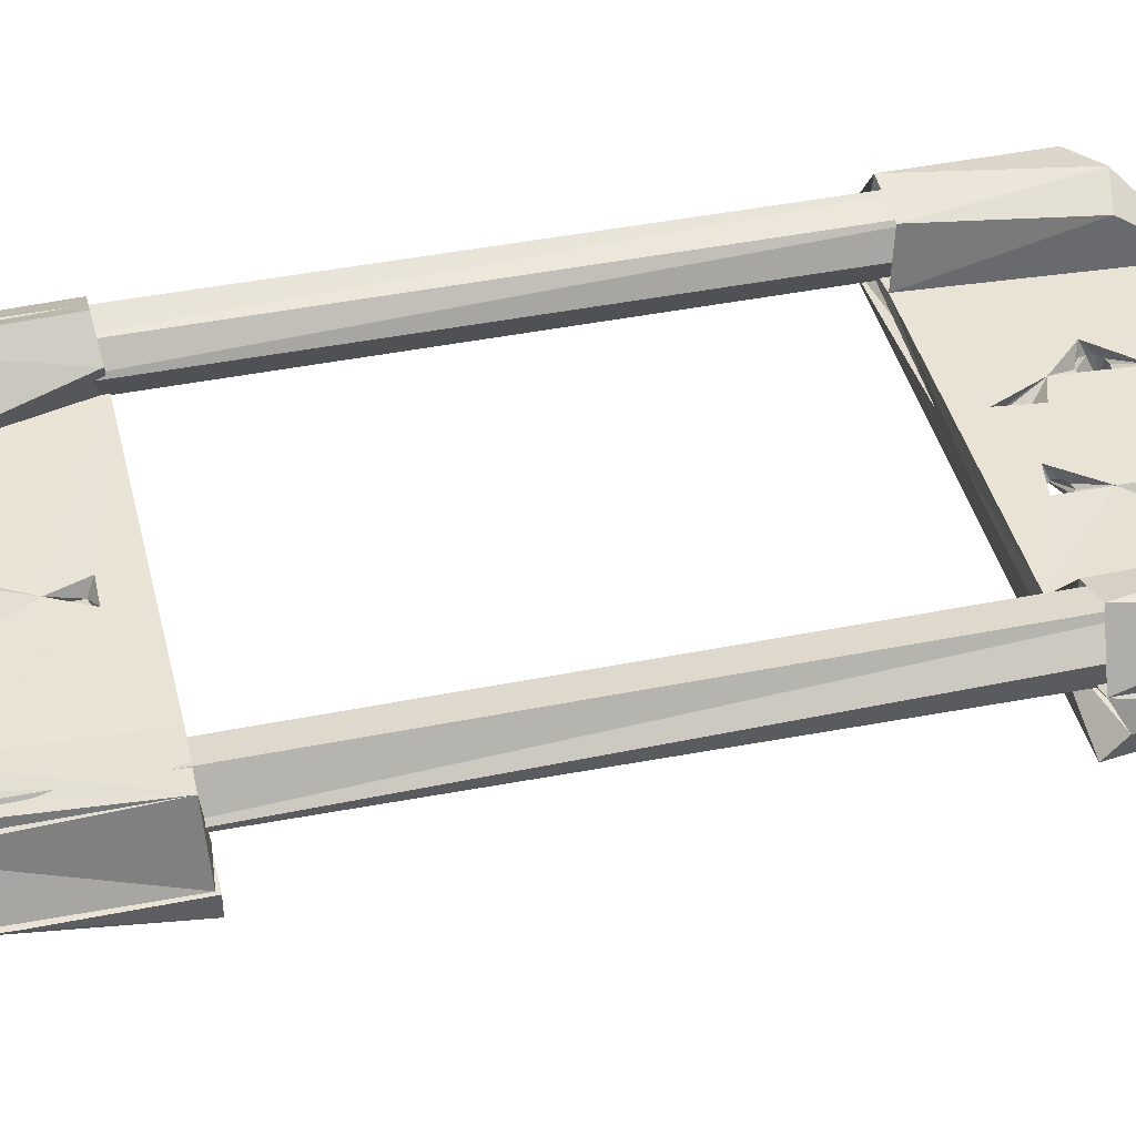
<metadata>
{"format":"obj","ext":"obj","renderer":"f3d","projection":"perspective","resolution":1024,"background":"white","views":[{"elev":42.1,"azim":-103.6,"up":"+Y"}]}
</metadata>
<code>
v 0.03684 0.00809 -0.124
v 0.03253 0.005616 -0.124
v 0.03304 0.003562 -0.124
v 0.02964 0.004405 -0.124
v 0.0274 0.008319 -0.124
v 0.02995 0.01162 -0.124
v 0.03429 0.009961 -0.124
v 0.0338 0.0131 -0.124
v 0.03414 0.004028 0.006
v 0.03725 0.008686 0.006
v 0.03329 0.01079 0.006
v 0.0338 0.0131 0.006
v 0.02935 0.01239 0.006
v 0.02937 0.008218 0.006
v 0.0274 0.008319 0.006
v 0.03253 0.005616 0.006
v 0.02964 0.004405 0.006
v -0.03558 0.01023 -0.1284
v -0.0395 0.003 -0.1005
v -0.03736 0.01319 -0.101
v -0.02808 0.01389 -0.125
v -0.03602 0.005983 -0.124
v -0.02973 0.004733 -0.124
v -0.03497 0.01258 -0.124
v -0.02953 0.01258 -0.124
v -0.02636 0.004925 -0.1355
v -0.0264 0.004906 -0.1001
v -0.02218 0.005256 -0.1244
v -0.02816 0.01278 -0.1008
v -0.03497 0.004423 -0.1
v -0.02735 0.003 -0.136
v -0.03004 0.003 -0.1357
v -0.03259 0.003 -0.1348
v -0.03487 0.003 -0.1334
v -0.03677 0.003 -0.1314
v -0.0382 0.003 -0.1291
v -0.03907 0.003 -0.1266
v -0.03977 0.003 -0.1223
v -0.04 0.003 -0.118
v -0.008449 0.005 -0.1256
v -0.00966 0.003 -0.1247
v -0.01039 0.003 -0.122
v -0.00966 0.003 -0.1213
v -0.01066 0.003 -0.123
v -0.01039 0.003 -0.124
v -0.00866 0.003 -0.125
v -0.00766 0.003 -0.1247
v -0.007661 0.0031 -0.1214
v -0.006928 0.003 -0.124
v -0.00666 0.003 -0.123
v -0.006928 0.003 -0.122
v -0.00766 0.003 -0.1213
v -0.00866 0.003 -0.121
v 0.03097 0.01458 -0.101
v 0.03763 0.004491 -0.1
v 0.02973 0.004733 -0.1
v 0.02659 0.01053 -0.1005
v 0.03782 0.01115 -0.1008
v 0.03062 0.005493 -0.1343
v 0.008872 0.005 -0.1256
v 0.02249 0.005523 -0.1234
v 0.0002115 0.005 -0.1106
v -0.006524 0.005 -0.1203
v 0.002136 0.005 -0.1053
v -0.002559 0.005 -0.1054
v 0.006881 0.00405 -0.1225
v 0.02735 0.003 -0.136
v 0.00766 0.003 -0.1247
v 0.006928 0.003 -0.124
v -0.001732 0.003 -0.107
v -0.001 0.003 -0.1063
v 0 0.003 -0.106
v 0.00966 0.003 -0.1213
v 0.01039 0.003 -0.122
v 0.04 0.003 -0.118
v 0.01066 0.003 -0.123
v 0.03977 0.003 -0.1223
v 0.03907 0.003 -0.1266
v -0.002 0.003 -0.108
v 0.00866 0.003 -0.121
v 0.001732 0.003 -0.107
v 0.001 0.003 -0.1063
v 0.002 0.003 -0.108
v 0.001732 0.003 -0.109
v 0.00766 0.003 -0.1213
v 0.001 0.003 -0.1097
v 0.006928 0.003 -0.122
v 0 0.003 -0.11
v 0.00666 0.003 -0.123
v 0.00866 0.003 -0.125
v 0.00966 0.003 -0.1247
v 0.03487 0.003 -0.1334
v 0.03677 0.003 -0.1314
v 0.0382 0.003 -0.1291
v -0.001 0.003 -0.1097
v -0.001732 0.003 -0.109
v 0.01039 0.003 -0.124
v 0.03004 0.003 -0.1357
v 0.03259 0.003 -0.1348
v 0.0009988 0.0031 -0.1064
v 0.039 0.009725 -0.1249
v 0.03059 0.01418 -0.1252
v 0.03602 0.00694 -0.124
v 0.02973 0.004733 -0.124
v 0.03065 0.01208 -0.124
v 0.009659 0.0031 -0.1214
v 0 -0 -0.1216
v 0.00866 0 -0.1244
v 0.005821 -0 -0.1146
v 0.04 0 -0.1
v 0.03229 0 -0.1331
v 0.04 0.003 -0.1
v -0.04 0.003 -0.1
v -0.04 -0 -0.1
v -0.001366 -0 -0.1066
v -0.001183 -0 -0.1092
v -0.03054 -0 -0.135
v -0.01003 -0 -0.123
v -0.007294 -0 -0.1244
v 0.01582 -0.019 -0.1135
v 0.01261 -0.01787 -0.1273
v 0.0004531 -0.019 -0.1344
v -0.01361 -0.01861 -0.1252
v -0.01274 -0.019 -0.1086
v -0.0004469 -0.01825 -0.1018
v 0.007324 -0.019 -0.1035
v 0.009569 -0.019 -0.121
v 0.01416 -0.0095 -0.1228
v 0.009373 -0.019 -0.1248
v 0.006694 -0.0095 -0.1308
v -0.000608 -0.019 -0.1216
v 0.007752 -0.0095 -0.121
v 0.001741 -0.019 -0.1088
v 0.001713 -0.0095 -0.107
v 0.0005084 -0.0095 -0.1104
v -0.002432 -0.019 -0.1083
v -0.002078 -0.0095 -0.1034
v -0.006536 -0.0095 -0.1223
v -0.007947 -0.019 -0.1248
v -0.007956 -0.0095 -0.1281
v -0.01078 -0.019 -0.1223
v -0.01334 -0.0095 -0.1243
v -0.01262 -0.0095 -0.1112
v 0.007655 -0.0095 -0.1052
v 0.03088 0.01415 0.007503
v 0.03573 0.01393 -0.017
v 0.03602 0.005983 0.006
v 0.02973 0.004733 0.006
v 0.03497 0.01258 0.006
v 0.02953 0.01258 0.006
v 0.03678 0.003 0.01313
v 0.03712 0.01295 0.004401
v 0.03989 0.008373 -0.017
v 0.02642 0.005095 -0.01775
v 0.02558 0.0117 0.006383
v 0.02771 0.01308 -0.017
v 0.02442 0.004933 0.01725
v 0.03497 0.004423 -0.018
v 0.007 0.003 -0.01212
v 0.007732 0.003 -0.01139
v 0.006 0.005 -0.0134
v 0.006 0.003 -0.01239
v 0.007732 0.003 -0.009392
v 0.009374 0.005 -0.00606
v 0.008 0.003 -0.01039
v 0.007 0.003 -0.00866
v 0.006 0.003 -0.008392
v 0.00528 0.005 -0.007471
v 0.005 0.003 -0.00866
v 0.004268 0.003 -0.009392
v 0.004 0.003 -0.01039
v 0.004268 0.003 -0.01139
v 0.005 0.003 -0.01212
v 0.013 0.003 -0.001732
v 0.01373 0.003 -0.001
v 0.01438 0.005 -0.000902
v 0.012 0.003 -0.002
v 0.01373 0.003 0.001
v 0.014 0.003 -0
v 0.013 0.003 0.001732
v 0.012 0.003 0.002
v 0.00864 0.005 0.004958
v 0.011 0.003 0.001732
v 0.01027 0.003 0.001
v 0.01 0.003 -0
v 0.01027 0.003 -0.001
v 0.011 0.003 -0.001732
v 0.007 0.003 0.00866
v 0.007732 0.003 0.009392
v 0.006 0.003 0.008392
v 0.007732 0.003 0.01139
v 0.007995 0.005 0.01264
v 0.008 0.003 0.01039
v 0.007 0.003 0.01212
v 0.006 0.003 0.01239
v 0.005 0.003 0.01212
v -0.000591 0.005 0.01212
v 0.004268 0.003 0.01139
v 0.004 0.003 0.01039
v 0.004268 0.003 0.009392
v 0.005 0.003 0.00866
v -0.03862 0.00692 -0.01748
v -0.02973 0.004733 -0.018
v -0.027 0.003 -0.018
v -0.02925 0.01344 -0.0175
v -0.02231 0.005092 -0.0176
v -0.03425 0.01477 -0.017
v 0.009 0.003 -0.018
v -0 0.003 -0.018
v -0.009 0.003 -0.018
v -0.02697 0.00492 0.01756
v -0.00857 0.005 -0.00524
v -0.008386 0.005 0.004529
v -0.02356 0.006196 0.007195
v -0.003622 0.005 -0.01129
v -0.009177 0.005 0.0116
v -0.008476 0.005 -0.0121
v -0.03474 0.003 0.01709
v -0.027 0.003 0.018
v -0.009 0.003 0.018
v -0 0.003 0.018
v 0.009 0.003 0.018
v 0.04 0.003 -0
v 0.04 0.003 -0.005196
v 0.04 0.003 -0.0152
v -0.009 0.003 0.005196
v -0.009 0.003 -0.005196
v -0 0.003 -0.005196
v -0.005 0.003 0.00866
v -0.006 0.003 0.008392
v -0.011 0.003 -0.001732
v -0.012 0.003 -0.002
v -0.04 0.003 -0
v -0.04 0.003 -0.005196
v -0.027 0.003 -0.005196
v -0.04 0.003 -0.0152
v -0.027 0.003 -0.0152
v -0.027 0.003 0.005196
v 0.009 0.003 0.005196
v 0.009 0.003 -0.005196
v -0.013 0.003 -0.001732
v -0.01373 0.003 -0.001
v -0.014 0.003 -0
v -0.01373 0.003 0.001
v -0.013 0.003 0.001732
v -0.012 0.003 0.002
v -0.011 0.003 0.001732
v -0.01027 0.003 0.001
v -0.01 0.003 -0
v -0.01027 0.003 -0.001
v -0.007 0.003 0.00866
v -0.007732 0.003 0.009392
v -0.008 0.003 0.01039
v -0 0.003 0.005196
v -0.004268 0.003 0.01139
v -0.007732 0.003 0.01139
v -0.004 0.003 0.01039
v -0.004268 0.003 0.009392
v -0.007 0.003 0.01212
v -0.006 0.003 0.01239
v -0.005 0.003 0.01212
v -0.006 0.003 -0.01239
v -0.009 0.003 -0.0152
v -0.005 0.003 -0.01212
v -0 0.003 -0.0152
v -0.004268 0.003 -0.01139
v -0.007 0.003 -0.01212
v -0.007732 0.003 -0.01139
v -0.008 0.003 -0.01039
v -0.004268 0.003 -0.009392
v -0.004 0.003 -0.01039
v -0.007732 0.003 -0.009392
v -0.007 0.003 -0.00866
v -0.006 0.003 -0.008392
v -0.005 0.003 -0.00866
v 0.009 0.003 -0.0152
v -0.02893 0.01359 0.006807
v -0.03602 0.00694 0.006
v -0.03313 0.01294 0.006
v -0.02817 0.01122 0.006
v -0.02973 0.004733 0.006
v -0.03665 0.01265 0.005797
v 0.009217 0 0.005571
v 0.004817 0 0.009209
v -0.009592 -0 0.005288
v -0.009217 -0 -0.005571
v -0.0003415 -0 -0.009551
v -0.004134 -0 0.009892
v -0.04 -0 -0.018
v -0.03394 -0 0.018
v 0.03394 0 0.018
v 0.009592 0 -0.005288
v 0.01337 0 0.001366
v 0.04 0 -0.018
v -0.01337 -0 -0.001366
v -0.003217 -0 0.015
v -0.005567 -0 -0.01201
v 0 -0 -0.0152
v 0.006433 0 -0.01201
v 0.03394 0.003 0.018
v -0.03557 0.003 0.01649
v -0.03191 0.003657 -0.124
v -0.03406 0.006236 -0.124
v -0.03684 0.008148 -0.124
v -0.03421 0.01007 -0.124
v -0.03374 0.01312 -0.124
v -0.03044 0.01076 -0.124
v -0.0293 0.01235 -0.124
v -0.02999 0.006691 -0.124
v -0.02807 0.006032 -0.124
v -0.03604 0.005467 0.006
v -0.03071 0.003742 0.006
v -0.02826 0.007768 0.006
v -0.0293 0.01235 0.006
v -0.03374 0.01312 0.006
v -0.0369 0.009896 0.006
f 2 1 3
f 2 3 4
f 4 5 6
f 7 6 8
f 7 8 1
f 7 1 2
f 9 10 11
f 11 10 12
f 11 12 13
f 11 13 14
f 14 13 15
f 14 15 16
f 16 15 17
f 16 17 9
f 3 1 9
f 9 1 10
f 10 1 8
f 10 8 12
f 12 8 6
f 12 6 13
f 13 6 5
f 13 5 15
f 15 5 4
f 15 4 17
f 17 4 3
f 17 3 9
f 6 14 4
f 4 14 16
f 4 16 2
f 2 16 9
f 2 9 7
f 7 9 11
f 7 11 6
f 6 11 14
f 20 18 19
f 23 24 22
f 23 25 24
f 20 21 18
f 27 28 29
f 21 20 29
f 21 29 28
f 26 21 28
f 18 21 26
f 22 20 30
f 22 30 23
f 23 30 27
f 23 27 25
f 25 27 29
f 25 29 24
f 24 29 20
f 24 20 22
f 26 31 32
f 26 32 33
f 26 33 18
f 18 33 34
f 18 34 35
f 36 18 35
f 37 18 36
f 18 37 19
f 19 37 38
f 19 38 39
f 42 40 43
f 40 42 44
f 40 44 45
f 41 40 45
f 40 41 46
f 40 46 47
f 40 47 48
f 48 47 49
f 48 49 50
f 48 50 51
f 52 48 51
f 40 28 43
f 43 28 53
f 53 28 48
f 53 48 52
f 19 30 20
f 30 19 27
f 27 19 55
f 56 27 55
f 59 26 60
f 60 61 59
f 62 61 60
f 62 56 61
f 62 40 63
f 56 62 64
f 56 64 27
f 27 64 65
f 60 26 40
f 60 40 66
f 66 40 62
f 62 63 65
f 65 63 28
f 27 65 28
f 40 26 28
f 31 26 67
f 67 26 59
f 68 69 31
f 38 44 39
f 39 44 42
f 43 19 42
f 42 19 39
f 70 71 19
f 19 71 72
f 19 72 55
f 55 73 74
f 55 74 75
f 75 74 76
f 75 76 77
f 77 76 78
f 79 70 53
f 53 70 19
f 53 19 43
f 80 73 81
f 81 73 55
f 81 55 82
f 82 55 72
f 81 83 80
f 80 83 84
f 80 84 85
f 85 84 86
f 85 86 87
f 87 86 88
f 87 88 89
f 89 88 69
f 38 37 44
f 44 37 36
f 44 36 35
f 68 31 90
f 90 31 67
f 90 67 91
f 92 93 76
f 76 93 94
f 76 94 78
f 50 69 51
f 51 69 88
f 51 88 52
f 52 88 95
f 52 95 53
f 53 95 96
f 53 96 79
f 35 34 44
f 44 34 33
f 44 33 45
f 45 33 32
f 45 32 41
f 41 32 31
f 91 67 97
f 97 67 98
f 97 98 76
f 76 98 99
f 76 99 92
f 50 49 69
f 69 49 47
f 69 47 31
f 31 47 46
f 31 46 41
f 70 62 71
f 62 70 79
f 62 79 96
f 95 62 96
f 62 95 88
f 62 88 86
f 62 86 100
f 100 86 84
f 100 84 83
f 100 83 81
f 82 100 81
f 62 65 71
f 71 65 72
f 72 65 100
f 72 100 82
f 103 105 104
f 102 54 101
f 101 54 58
f 101 59 102
f 61 57 102
f 102 57 54
f 102 59 61
f 103 55 58
f 103 58 105
f 105 58 54
f 105 54 57
f 105 57 104
f 104 57 56
f 104 56 103
f 103 56 55
f 55 75 58
f 58 75 101
f 78 101 77
f 77 101 75
f 101 78 94
f 101 94 59
f 59 94 93
f 92 59 93
f 99 59 92
f 98 59 99
f 67 59 98
f 87 66 85
f 66 87 89
f 66 89 69
f 68 66 69
f 66 68 90
f 66 90 60
f 60 90 91
f 60 91 106
f 106 91 97
f 106 97 76
f 106 76 74
f 73 106 74
f 85 66 80
f 80 66 106
f 80 106 73
f 57 61 56
f 40 48 63
f 63 48 28
f 60 106 62
f 62 106 66
f 62 100 64
f 64 100 65
f 80 107 85
f 85 107 87
f 87 107 89
f 89 107 108
f 89 108 69
f 69 108 68
f 68 108 90
f 90 108 91
f 91 108 97
f 97 108 76
f 76 108 109
f 76 109 74
f 74 109 73
f 73 109 80
f 80 109 107
f 75 110 77
f 77 110 111
f 77 111 78
f 75 112 110
f 112 113 110
f 110 113 114
f 72 115 71
f 71 115 70
f 70 115 79
f 79 115 116
f 79 116 96
f 96 116 95
f 95 116 88
f 88 116 86
f 86 116 109
f 86 109 84
f 84 109 83
f 83 109 81
f 81 109 82
f 82 109 72
f 72 109 115
f 117 31 111
f 111 31 67
f 78 111 94
f 94 111 93
f 93 111 92
f 92 111 99
f 99 111 98
f 98 111 67
f 71 113 72
f 72 113 112
f 72 112 82
f 82 112 81
f 77 76 75
f 75 76 74
f 75 74 112
f 112 74 73
f 112 73 81
f 81 73 80
f 81 80 83
f 49 50 88
f 88 50 51
f 88 51 95
f 95 51 52
f 95 52 96
f 96 52 53
f 96 53 79
f 79 53 113
f 79 113 70
f 70 113 71
f 77 78 76
f 76 78 94
f 76 94 93
f 41 46 31
f 31 46 47
f 93 92 76
f 76 92 99
f 76 99 97
f 97 99 98
f 97 98 91
f 91 98 67
f 91 67 90
f 90 67 31
f 90 31 68
f 53 43 113
f 113 43 42
f 113 42 39
f 39 42 44
f 39 44 38
f 68 31 69
f 69 31 47
f 69 47 89
f 89 47 49
f 89 49 87
f 87 49 88
f 87 88 85
f 85 88 86
f 85 86 80
f 80 86 84
f 80 84 83
f 34 35 44
f 35 36 44
f 44 36 37
f 44 37 38
f 41 31 45
f 45 31 32
f 45 32 44
f 44 32 33
f 44 33 34
f 114 115 110
f 110 115 109
f 118 114 117
f 116 115 118
f 118 115 114
f 109 111 110
f 108 117 111
f 108 111 109
f 107 109 116
f 107 116 118
f 107 119 108
f 108 119 117
f 117 119 118
f 53 118 43
f 43 118 42
f 42 118 44
f 44 118 45
f 45 118 41
f 41 118 46
f 46 118 119
f 46 119 47
f 47 119 49
f 49 119 50
f 50 119 107
f 50 107 51
f 51 107 52
f 52 107 53
f 53 107 118
f 113 39 114
f 37 114 38
f 38 114 39
f 31 117 32
f 32 117 33
f 33 117 34
f 34 117 35
f 35 117 114
f 35 114 36
f 36 114 37
f 127 128 129
f 129 128 130
f 129 130 131
f 131 130 132
f 131 132 127
f 127 132 128
f 133 134 135
f 133 135 136
f 136 135 137
f 136 137 126
f 126 137 134
f 126 134 133
f 131 138 139
f 139 138 140
f 139 140 141
f 141 140 142
f 141 142 131
f 131 142 138
f 136 124 123
f 136 123 141
f 136 141 133
f 131 133 141
f 122 139 123
f 141 123 139
f 126 125 136
f 136 125 124
f 129 122 121
f 127 133 131
f 131 139 129
f 129 139 122
f 126 133 127
f 127 120 126
f 129 121 127
f 127 121 120
f 138 135 144
f 144 135 134
f 134 137 144
f 137 142 143
f 132 138 144
f 132 144 128
f 142 137 135
f 142 135 138
f 138 132 130
f 130 140 138
f 142 123 143
f 123 124 143
f 143 124 125
f 143 125 137
f 137 125 144
f 144 125 126
f 144 126 128
f 126 120 128
f 128 120 121
f 128 121 130
f 121 122 130
f 130 122 140
f 140 122 123
f 140 123 142
f 148 149 147
f 148 150 149
f 151 152 145
f 146 145 152
f 153 152 151
f 152 153 146
f 154 155 156
f 145 146 156
f 155 145 156
f 155 157 145
f 153 158 146
f 147 146 158
f 147 158 148
f 148 158 154
f 148 154 150
f 150 154 156
f 150 156 149
f 149 156 146
f 149 146 147
f 159 160 161
f 161 162 159
f 163 164 165
f 165 164 160
f 160 164 161
f 166 164 163
f 167 168 166
f 166 168 164
f 169 168 167
f 170 168 169
f 171 161 170
f 170 161 168
f 172 161 171
f 173 161 172
f 162 161 173
f 174 175 176
f 176 177 174
f 178 176 179
f 179 176 175
f 180 176 178
f 181 182 180
f 180 182 176
f 183 182 181
f 184 182 183
f 185 164 184
f 184 164 182
f 186 164 185
f 187 164 186
f 176 164 177
f 177 164 187
f 188 189 182
f 182 190 188
f 191 192 193
f 193 192 189
f 189 192 182
f 194 192 191
f 195 192 194
f 196 197 195
f 195 197 192
f 198 197 196
f 199 197 198
f 200 197 199
f 201 182 200
f 200 182 197
f 190 182 201
f 154 157 155
f 202 203 204
f 154 158 208
f 205 206 203
f 203 206 204
f 154 208 209
f 154 209 206
f 206 209 210
f 206 210 204
f 211 213 214
f 214 212 206
f 176 154 164
f 182 157 176
f 154 176 157
f 164 154 161
f 168 161 215
f 192 157 182
f 157 192 197
f 213 197 182
f 182 164 168
f 182 168 213
f 213 168 212
f 197 216 211
f 211 216 213
f 217 215 206
f 212 168 215
f 212 217 206
f 161 154 215
f 215 154 206
f 219 220 211
f 211 220 221
f 211 221 157
f 157 221 222
f 157 222 151
f 219 211 218
f 211 157 197
f 145 157 151
f 151 223 153
f 153 223 224
f 153 224 225
f 153 225 158
f 226 227 228
f 229 230 226
f 231 232 227
f 233 234 235
f 208 158 225
f 236 202 237
f 236 237 234
f 174 177 240
f 240 177 187
f 240 187 186
f 185 184 239
f 179 175 224
f 184 183 239
f 239 183 181
f 239 181 151
f 181 180 151
f 151 180 178
f 151 178 179
f 151 179 223
f 223 179 224
f 227 232 235
f 235 232 241
f 235 241 242
f 242 243 235
f 235 243 238
f 235 238 233
f 233 238 218
f 243 244 238
f 238 244 245
f 238 245 226
f 226 245 246
f 226 246 247
f 247 248 226
f 226 248 249
f 226 249 227
f 227 249 250
f 227 250 231
f 230 251 226
f 226 251 252
f 226 252 253
f 254 221 255
f 218 238 219
f 219 238 226
f 219 226 220
f 220 226 253
f 220 253 256
f 255 257 254
f 254 257 258
f 254 258 229
f 256 259 220
f 220 259 260
f 220 260 221
f 221 260 261
f 221 261 255
f 262 263 264
f 264 263 265
f 264 265 266
f 262 267 263
f 263 267 268
f 263 268 269
f 228 270 265
f 265 270 271
f 265 271 266
f 234 237 235
f 235 237 263
f 235 263 227
f 227 263 269
f 227 269 272
f 272 273 227
f 227 273 274
f 227 274 228
f 228 274 275
f 228 275 270
f 194 191 222
f 193 189 239
f 239 189 188
f 239 188 190
f 191 193 222
f 222 193 239
f 222 239 151
f 221 196 222
f 222 196 195
f 222 195 194
f 201 200 254
f 254 200 199
f 254 199 221
f 221 199 198
f 221 198 196
f 186 185 240
f 240 185 239
f 240 239 254
f 254 239 190
f 254 190 201
f 173 265 162
f 162 265 276
f 162 276 159
f 167 166 240
f 173 172 265
f 265 172 171
f 265 171 228
f 228 171 170
f 228 170 169
f 229 226 254
f 254 226 228
f 254 228 240
f 240 228 169
f 240 169 167
f 166 163 240
f 240 163 165
f 240 165 276
f 276 165 160
f 276 160 159
f 202 204 237
f 237 204 210
f 237 210 263
f 263 210 209
f 263 209 265
f 265 209 208
f 265 208 276
f 276 208 225
f 276 225 240
f 240 225 224
f 240 224 174
f 174 224 175
f 202 236 234
f 202 234 233
f 218 202 233
f 278 202 207
f 278 207 279
f 279 207 205
f 279 205 280
f 280 205 281
f 281 205 203
f 281 203 278
f 278 203 202
f 278 280 281
f 278 279 280
f 229 258 213
f 213 230 229
f 255 197 257
f 257 197 258
f 258 197 213
f 261 197 255
f 260 197 261
f 259 216 260
f 260 216 197
f 256 216 259
f 253 216 256
f 252 216 253
f 251 213 252
f 252 213 216
f 230 213 251
f 231 250 212
f 212 232 231
f 248 213 249
f 249 213 250
f 250 213 212
f 247 213 248
f 246 213 247
f 245 213 246
f 244 213 245
f 243 214 244
f 244 214 213
f 242 214 243
f 241 212 242
f 242 212 214
f 232 212 241
f 264 266 215
f 215 262 264
f 270 215 271
f 271 215 266
f 275 215 270
f 274 212 275
f 275 212 215
f 273 212 274
f 272 212 273
f 269 217 272
f 272 217 212
f 268 217 269
f 267 217 268
f 215 217 262
f 262 217 267
f 282 218 277
f 277 218 211
f 207 282 277
f 282 202 218
f 202 282 207
f 277 211 214
f 207 277 205
f 214 206 277
f 277 206 205
f 285 286 287
f 293 292 294
f 283 293 291
f 291 293 294
f 289 286 295
f 289 295 290
f 295 285 290
f 287 296 288
f 290 285 296
f 297 289 298
f 289 297 286
f 298 287 297
f 296 283 291
f 287 284 296
f 292 283 287
f 287 283 284
f 299 298 294
f 298 299 287
f 288 285 287
f 294 292 299
f 298 289 294
f 190 284 188
f 188 284 283
f 188 283 189
f 189 283 193
f 193 283 191
f 191 283 194
f 194 283 296
f 194 296 195
f 195 296 196
f 196 296 198
f 198 296 199
f 199 296 284
f 199 284 200
f 200 284 201
f 201 284 190
f 177 292 174
f 174 292 175
f 175 292 179
f 179 292 293
f 179 293 178
f 178 293 180
f 180 293 181
f 181 293 283
f 181 283 183
f 183 283 184
f 184 283 185
f 185 283 186
f 186 283 292
f 186 292 187
f 187 292 177
f 162 299 159
f 159 299 160
f 160 299 165
f 165 299 292
f 165 292 163
f 163 292 166
f 166 292 167
f 167 292 169
f 169 292 287
f 169 287 170
f 170 287 171
f 171 287 172
f 172 287 299
f 172 299 173
f 173 299 162
f 301 290 219
f 219 290 220
f 220 290 221
f 221 290 296
f 221 296 222
f 222 296 291
f 222 291 300
f 289 204 210
f 289 210 209
f 289 209 208
f 289 208 294
f 294 225 224
f 294 224 291
f 291 224 223
f 291 223 300
f 166 167 240
f 194 195 222
f 239 222 300
f 238 301 219
f 301 238 233
f 233 238 235
f 233 235 234
f 239 183 184
f 185 186 240
f 240 186 187
f 240 187 177
f 177 174 224
f 224 174 175
f 224 175 223
f 223 175 179
f 223 179 300
f 300 179 178
f 300 178 180
f 300 180 239
f 239 180 181
f 239 181 183
f 177 224 240
f 240 224 225
f 240 225 276
f 200 201 254
f 222 195 221
f 254 201 239
f 239 201 190
f 239 190 188
f 188 189 239
f 239 189 193
f 239 193 222
f 222 193 191
f 222 191 194
f 195 196 221
f 221 196 198
f 221 198 254
f 254 198 199
f 254 199 200
f 240 167 228
f 171 265 170
f 170 265 228
f 170 228 169
f 169 228 167
f 159 160 276
f 276 160 165
f 276 165 240
f 240 165 163
f 240 163 166
f 171 172 265
f 265 172 173
f 265 173 276
f 276 173 162
f 276 162 159
f 259 256 220
f 220 256 253
f 220 253 226
f 226 253 252
f 229 254 230
f 230 254 226
f 230 226 251
f 251 226 252
f 221 261 220
f 220 261 260
f 220 260 259
f 229 258 254
f 254 258 257
f 254 257 221
f 221 257 255
f 221 255 261
f 273 272 227
f 269 268 263
f 264 265 262
f 262 265 263
f 262 263 267
f 267 263 268
f 228 275 227
f 227 275 274
f 227 274 273
f 264 266 265
f 265 266 271
f 265 271 228
f 228 271 270
f 228 270 275
f 246 238 226
f 226 238 219
f 226 219 220
f 243 235 244
f 244 235 238
f 244 238 245
f 245 238 246
f 243 242 235
f 235 242 241
f 235 241 227
f 249 248 226
f 226 248 247
f 226 247 246
f 241 232 227
f 227 232 231
f 227 231 250
f 250 249 227
f 227 249 226
f 227 226 228
f 228 226 254
f 228 254 240
f 240 254 239
f 240 239 185
f 185 239 184
f 272 269 227
f 227 269 263
f 227 263 235
f 235 263 237
f 235 237 234
f 234 237 236
f 225 294 276
f 276 294 208
f 276 208 265
f 265 208 209
f 265 209 263
f 263 209 210
f 263 210 237
f 237 210 204
f 237 204 236
f 236 204 289
f 290 233 289
f 289 233 234
f 289 234 236
f 232 286 231
f 231 286 250
f 250 286 249
f 249 286 248
f 248 286 285
f 248 285 247
f 247 285 246
f 246 285 245
f 245 285 244
f 244 285 243
f 243 285 295
f 243 295 242
f 242 295 241
f 241 295 232
f 232 295 286
f 262 297 264
f 264 297 266
f 266 297 271
f 271 297 287
f 271 287 270
f 270 287 275
f 275 287 274
f 274 287 273
f 273 287 286
f 273 286 272
f 272 286 269
f 269 286 268
f 268 286 267
f 267 286 297
f 267 297 262
f 290 301 233
f 230 285 229
f 229 285 288
f 229 288 258
f 258 288 257
f 257 288 255
f 255 288 261
f 261 288 296
f 261 296 260
f 260 296 259
f 259 296 256
f 256 296 253
f 253 296 285
f 253 285 252
f 252 285 251
f 251 285 230
f 303 302 304
f 303 304 305
f 305 304 306
f 305 306 307
f 307 306 308
f 307 308 309
f 309 308 310
f 309 310 303
f 303 310 302
f 304 302 311
f 311 302 312
f 312 302 310
f 312 310 313
f 313 310 308
f 313 308 314
f 314 308 306
f 314 306 315
f 315 306 304
f 315 304 316
f 316 304 311
f 307 314 305
f 305 314 315
f 305 315 316
f 305 316 303
f 303 316 311
f 303 311 309
f 309 311 312
f 309 312 313
f 309 313 307
f 307 313 314

</code>
